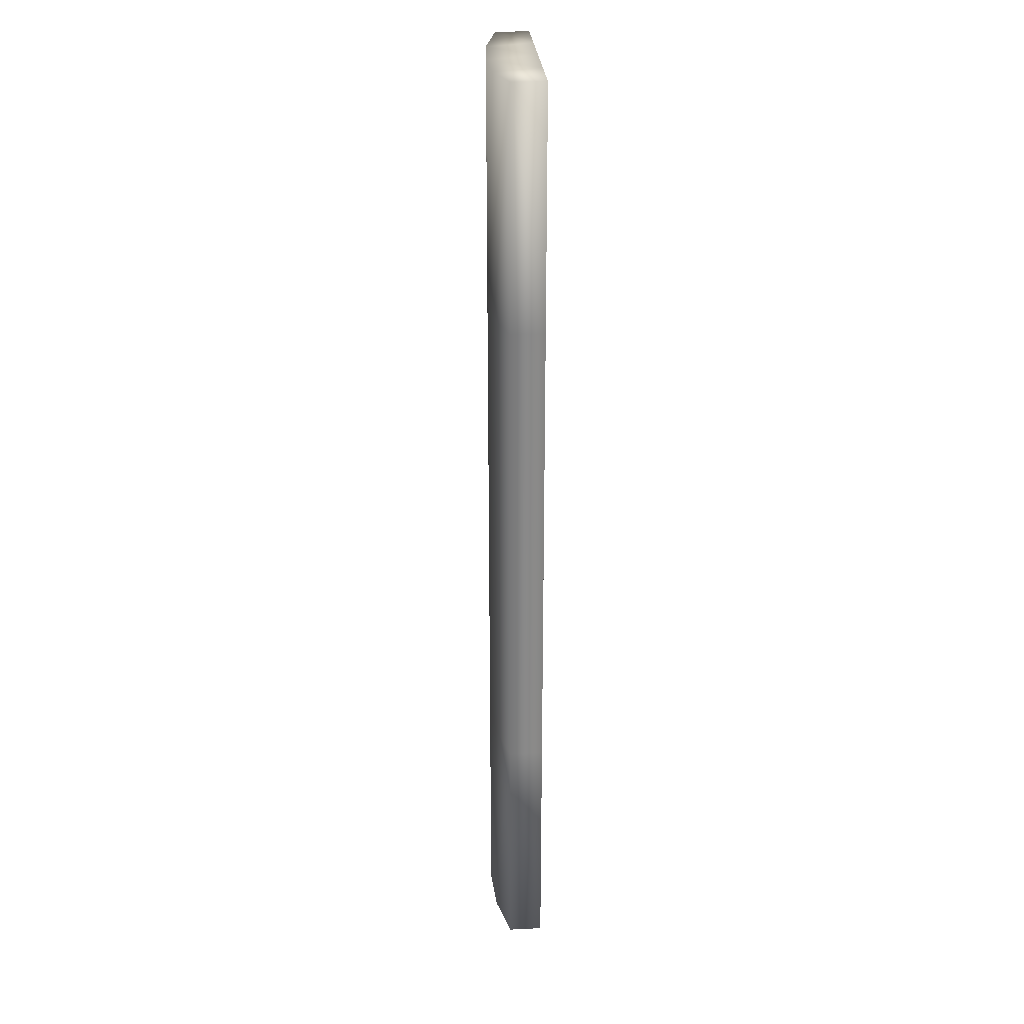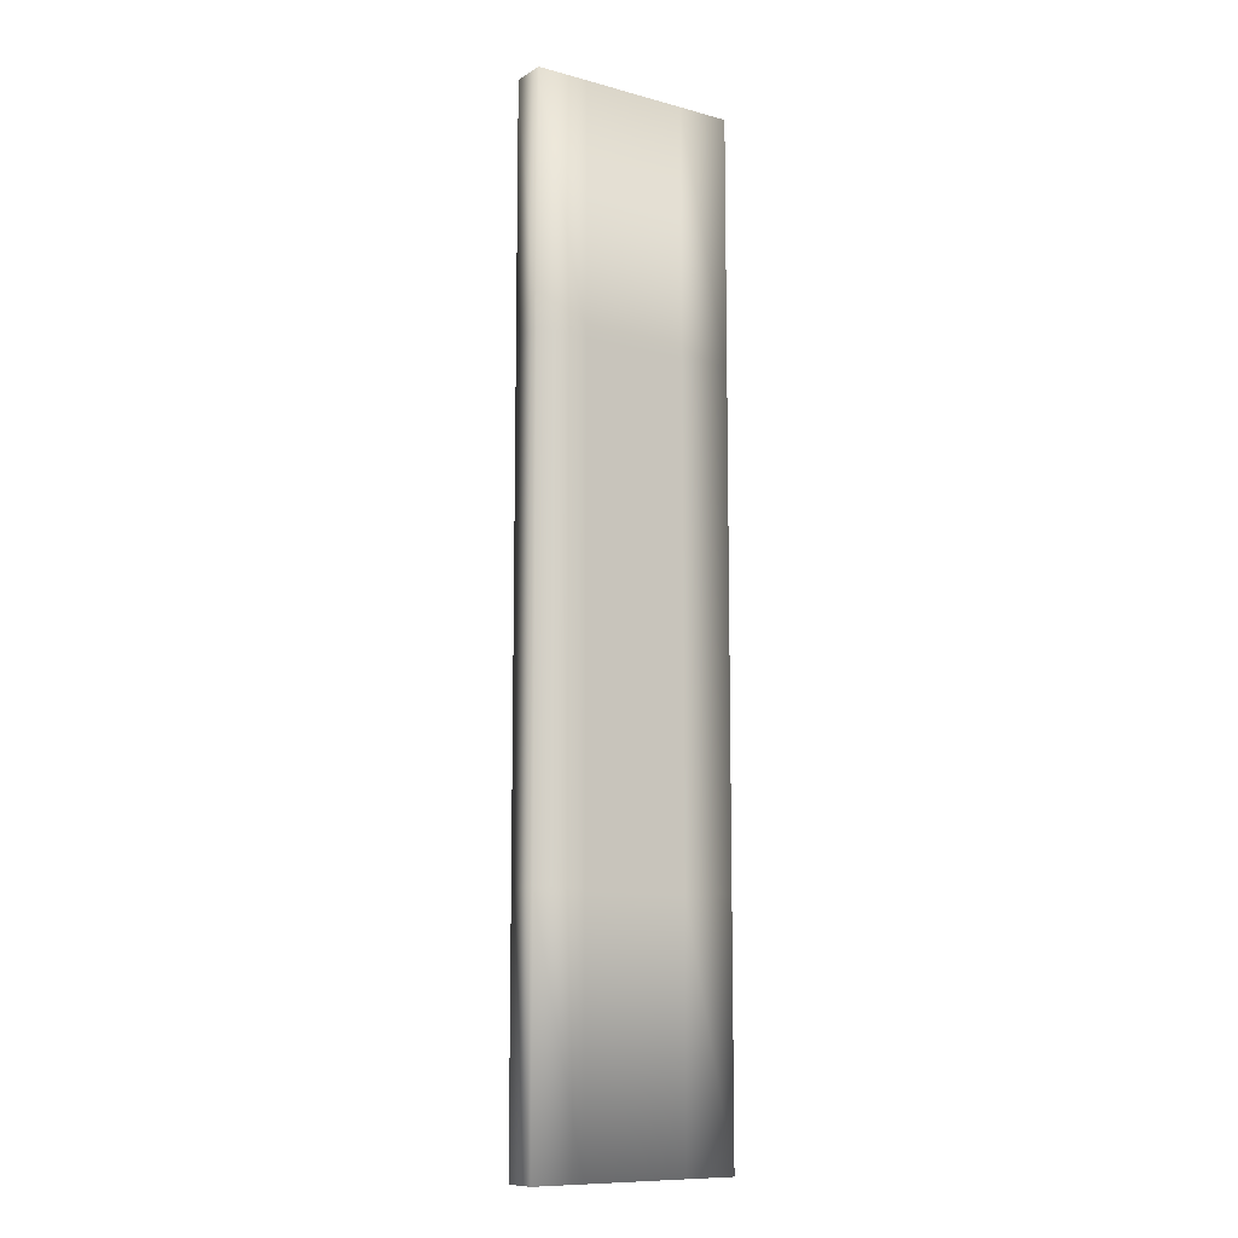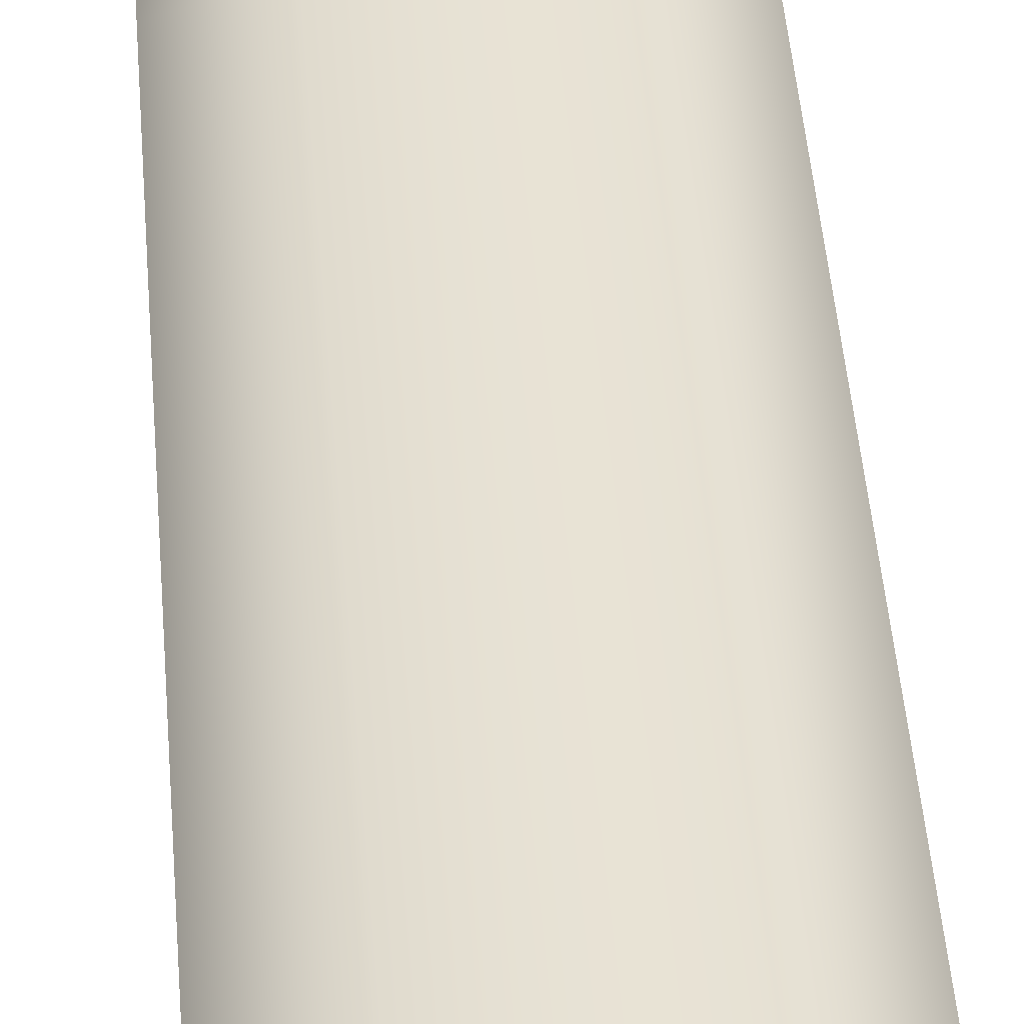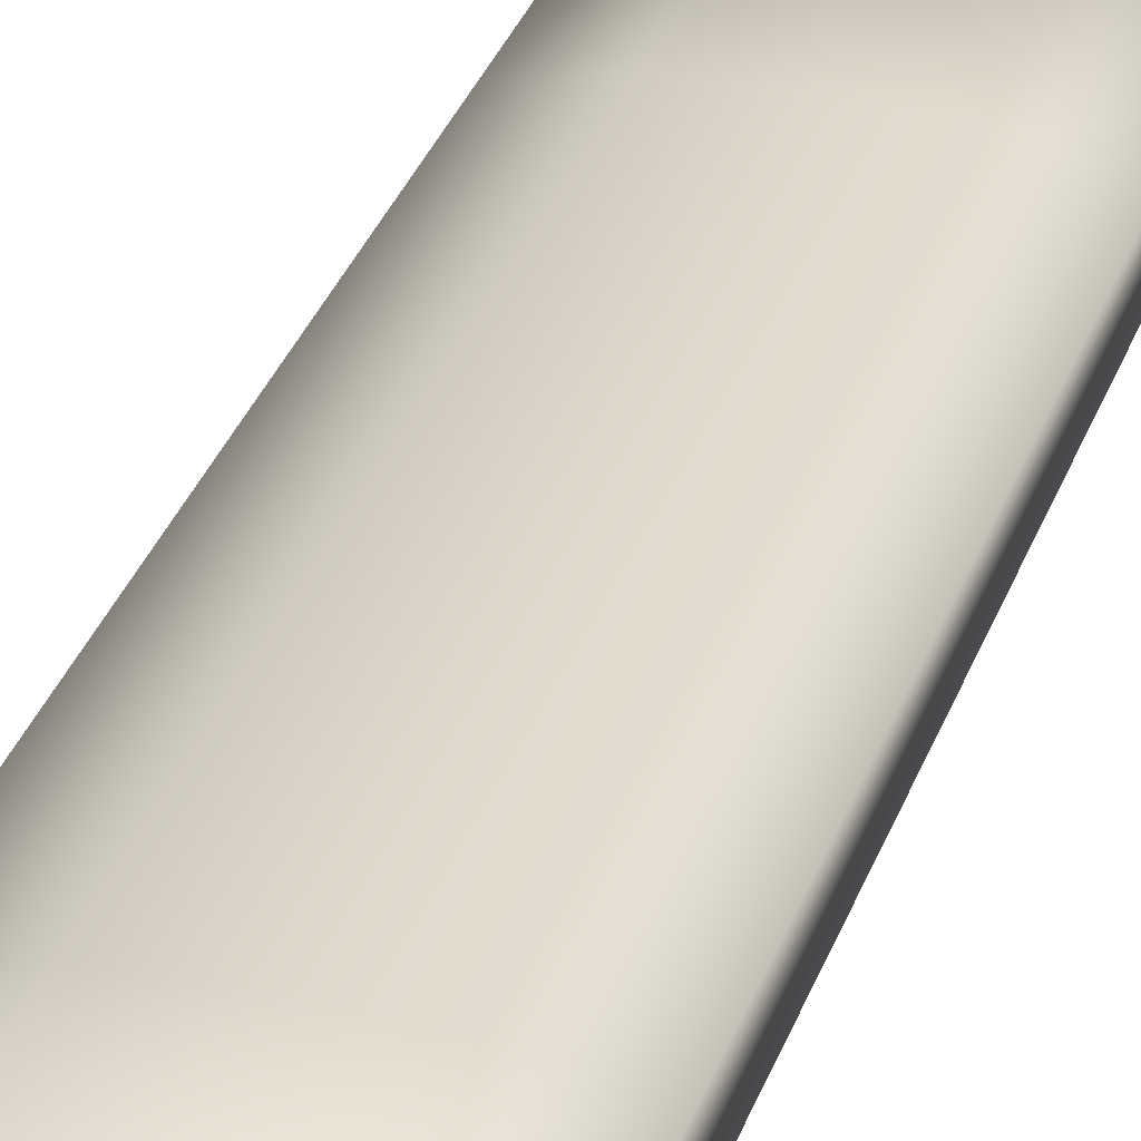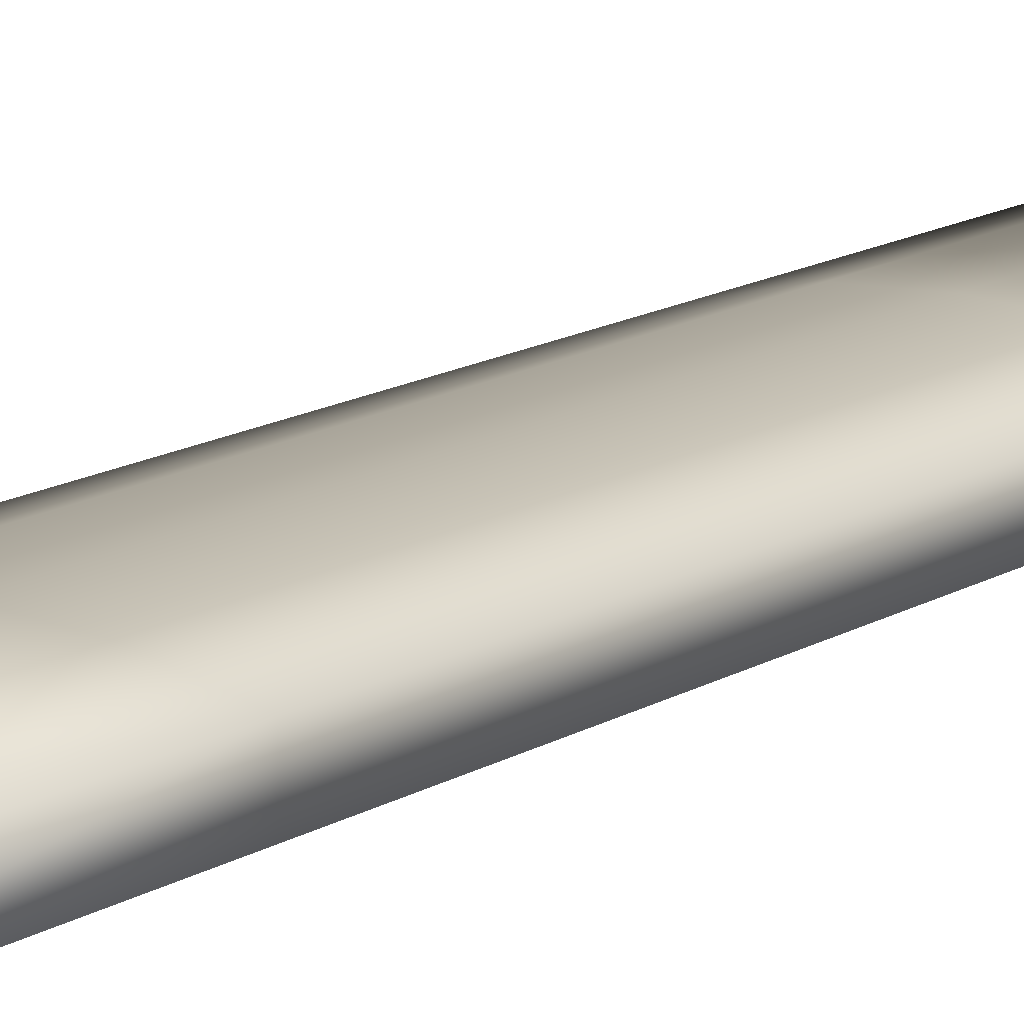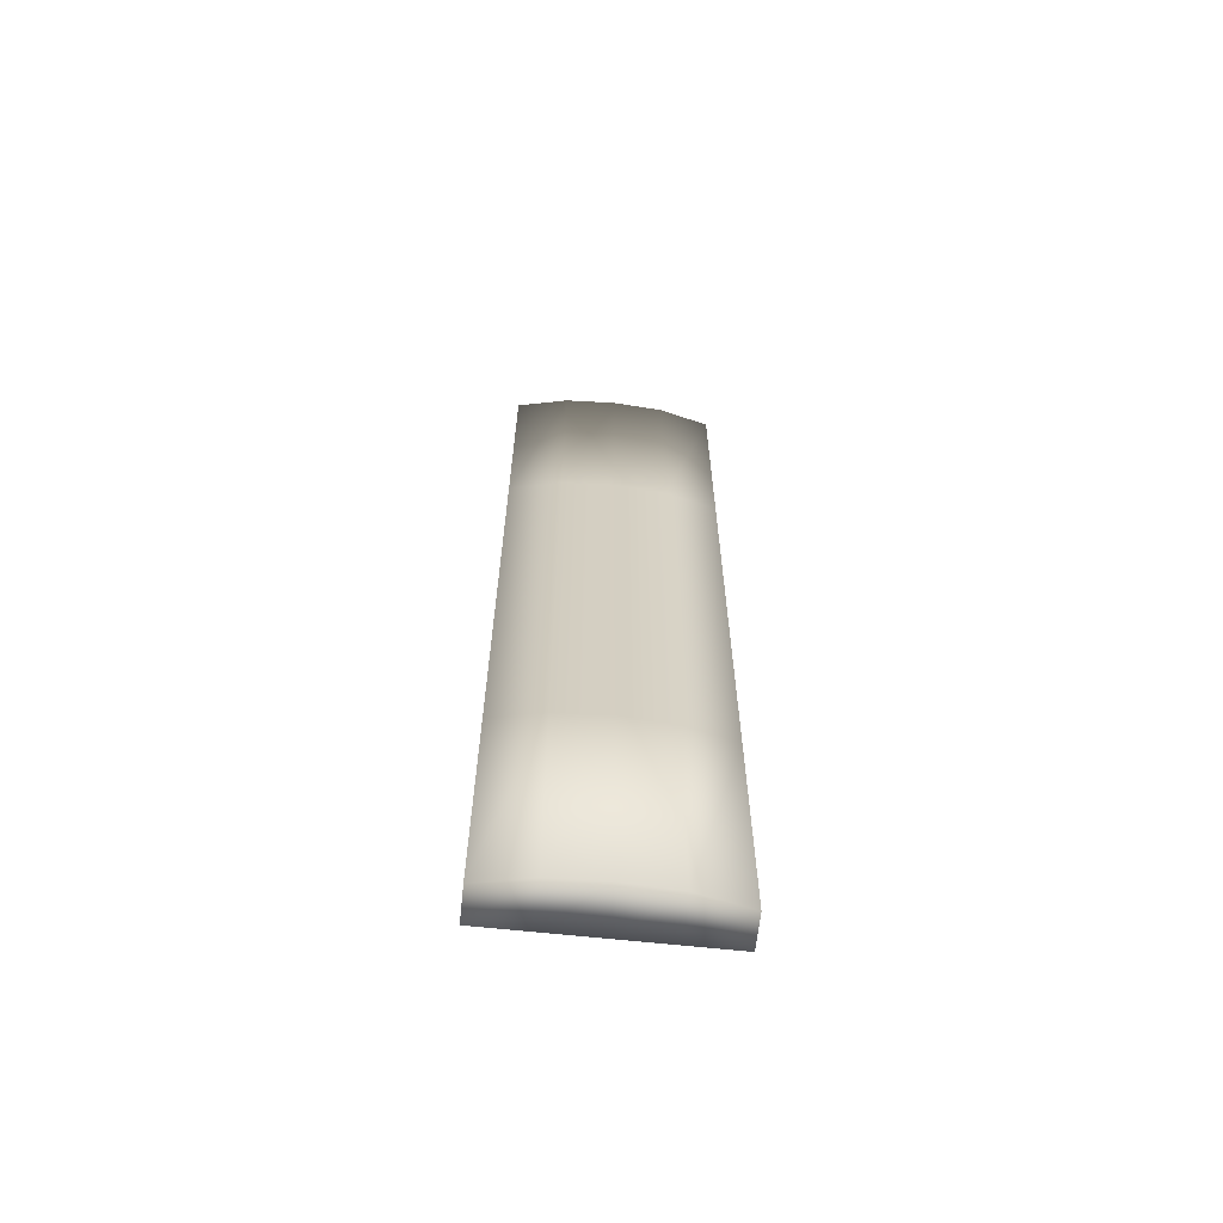
<metadata>
{"format":"obj","ext":"obj","renderer":"f3d","projection":"perspective","resolution":1024,"background":"white","views":[{"elev":27.1,"azim":-94.2,"up":"+Z"},{"elev":-10.5,"azim":-34.3,"up":"+Z"},{"elev":40.2,"azim":-4.0,"up":"+Y"},{"elev":31.0,"azim":-162.9,"up":"+Y"},{"elev":13.9,"azim":-143.4,"up":"+Y"},{"elev":-64.7,"azim":173.8,"up":"+Z"}]}
</metadata>
<code>
v  -63.02 13.18 -29.23
v  -63.02 13.18 -33.83
v  -62.03 13.18 -33.83
v  -62.03 13.18 -29.23
v  -61.04 13.18 -33.83
v  -61.04 13.18 -29.23
v  -60.06 13.18 -33.83
v  -60.06 13.18 -29.23
v  -59.07 13.18 -33.83
v  -59.07 13.18 -29.23
v  -63.02 13.18 -38.44
v  -62.03 13.18 -38.44
v  -61.04 13.18 -38.44
v  -60.06 13.18 -38.44
v  -59.07 13.18 -38.44
v  -63.02 13.18 -43.04
v  -62.03 13.18 -43.04
v  -61.04 13.18 -43.04
v  -60.06 13.18 -43.04
v  -59.07 13.18 -43.04
v  -63.02 13.18 -47.64
v  -62.03 13.18 -47.64
v  -61.04 13.18 -47.64
v  -60.06 13.18 -47.64
v  -59.07 13.18 -47.64
v  -63.02 13.83 -29.23
v  -62.03 14.07 -29.29
v  -62.03 14.07 -33.89
v  -63.02 13.83 -33.83
v  -61.05 14.13 -29.3
v  -61.05 14.13 -33.91
v  -60.06 14.07 -29.29
v  -60.06 14.07 -33.89
v  -59.07 13.83 -29.23
v  -59.07 13.83 -33.83
v  -62.03 14.07 -38.49
v  -63.02 13.83 -38.44
v  -61.05 14.13 -38.51
v  -60.06 14.07 -38.49
v  -59.07 13.83 -38.44
v  -62.03 14.07 -43.09
v  -63.02 13.83 -43.04
v  -61.05 14.13 -43.11
v  -60.06 14.07 -43.09
v  -59.07 13.83 -43.04
v  -62.03 14.07 -47.69
v  -63.02 13.83 -47.64
v  -61.05 14.13 -47.71
v  -60.06 14.07 -47.69
v  -59.07 13.83 -47.64
o Armleuning_bank
g Armleuning_bank
f 1 2 3 4
f 4 3 5 6
f 6 5 7 8
f 8 7 9 10
f 2 11 12 3
f 3 12 13 5
f 5 13 14 7
f 7 14 15 9
f 11 16 17 12
f 12 17 18 13
f 13 18 19 14
f 14 19 20 15
f 16 21 22 17
f 17 22 23 18
f 18 23 24 19
f 19 24 25 20
f 26 27 28 29
f 27 30 31 28
f 30 32 33 31
f 32 34 35 33
f 29 28 36 37
f 28 31 38 36
f 31 33 39 38
f 33 35 40 39
f 37 36 41 42
f 36 38 43 41
f 38 39 44 43
f 39 40 45 44
f 42 41 46 47
f 41 43 48 46
f 43 44 49 48
f 44 45 50 49
f 1 4 27 26
f 4 6 30 27
f 6 8 32 30
f 8 10 34 32
f 10 9 35 34
f 9 15 40 35
f 15 20 45 40
f 20 25 50 45
f 25 24 49 50
f 24 23 48 49
f 23 22 46 48
f 22 21 47 46
f 21 16 42 47
f 16 11 37 42
f 11 2 29 37
f 2 1 26 29

</code>
